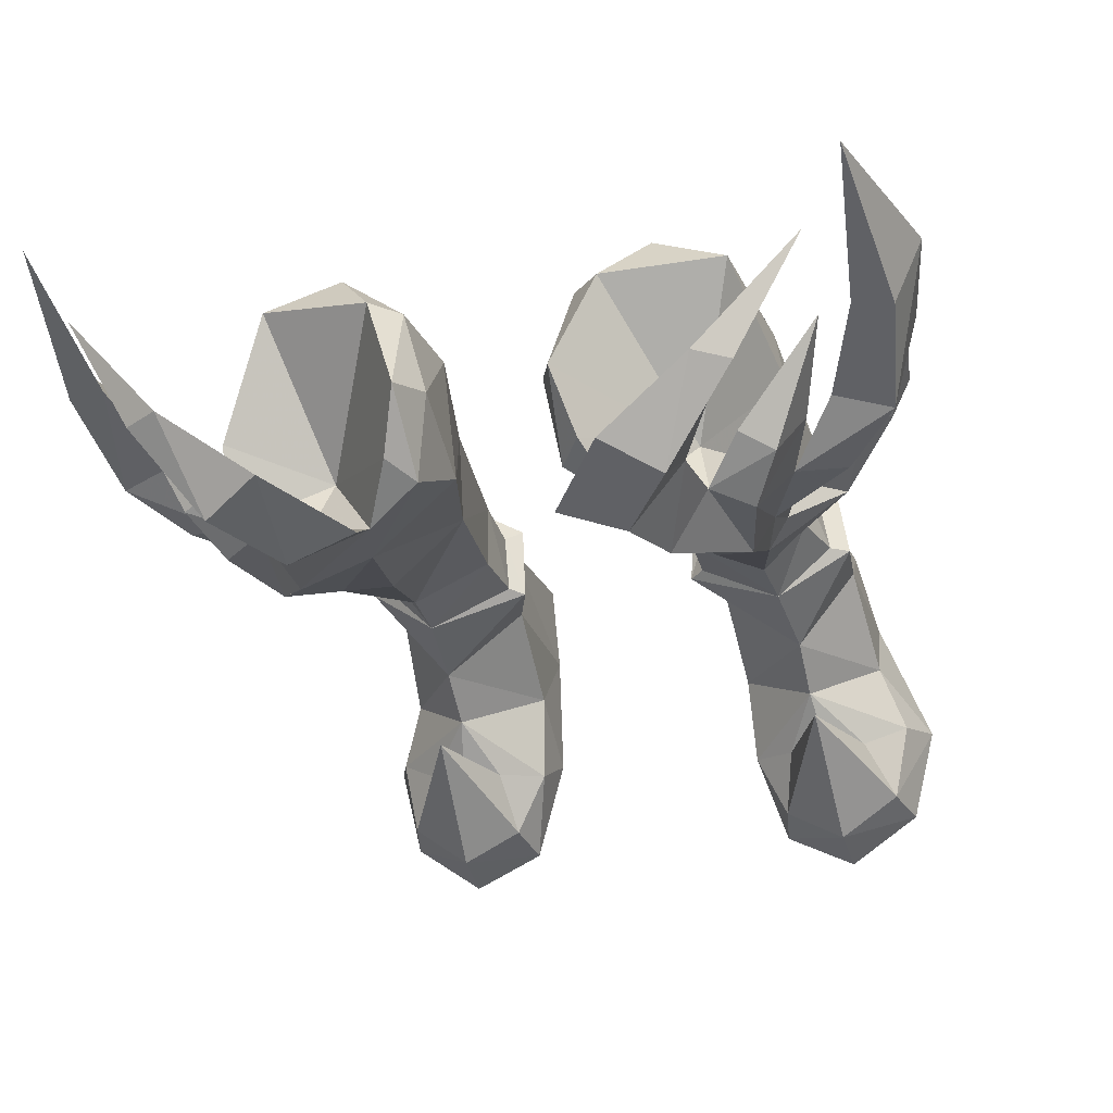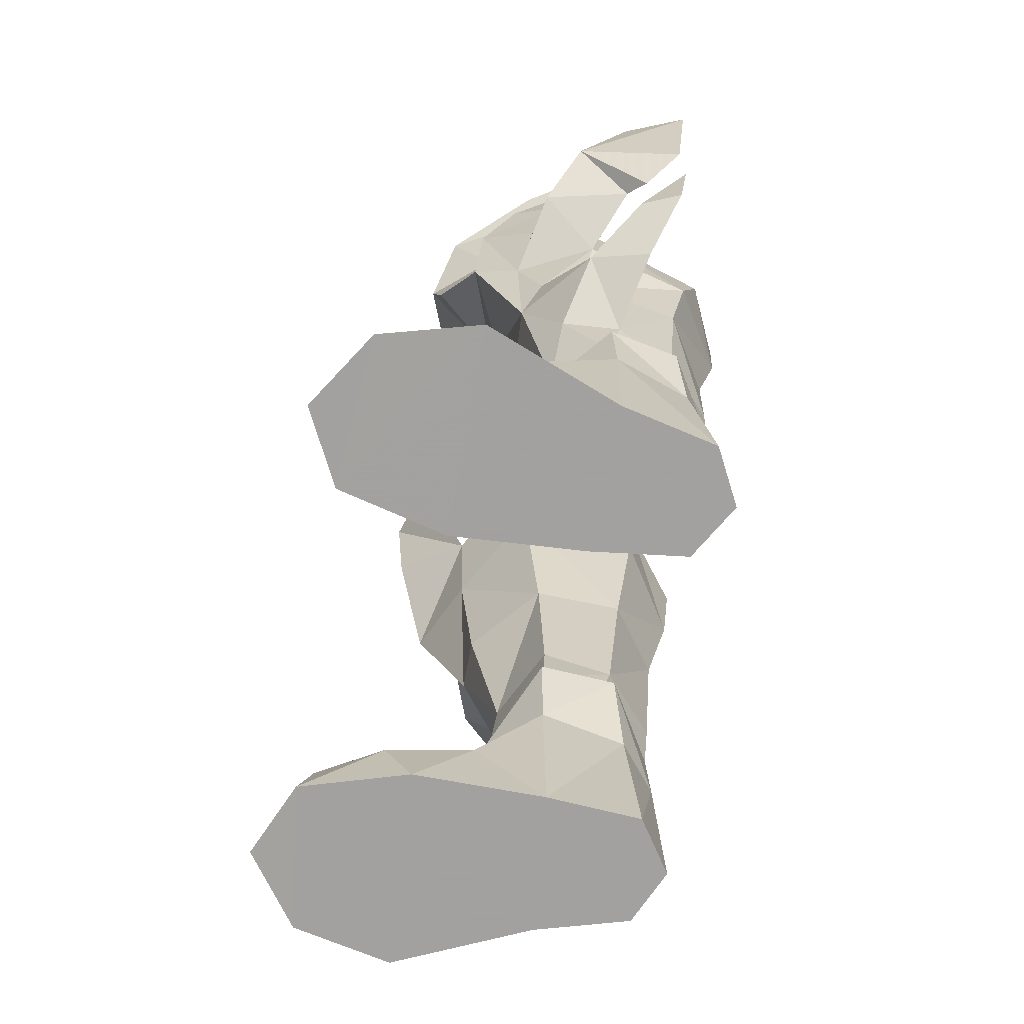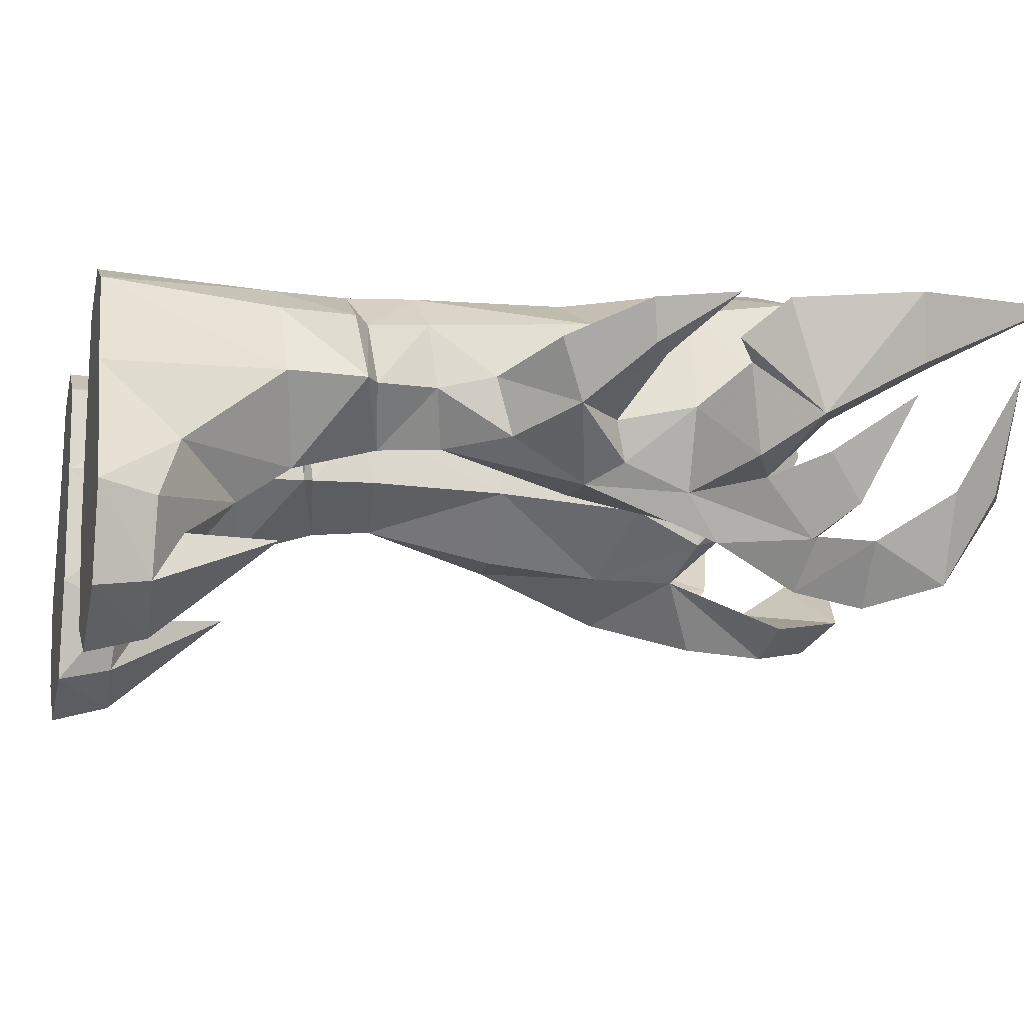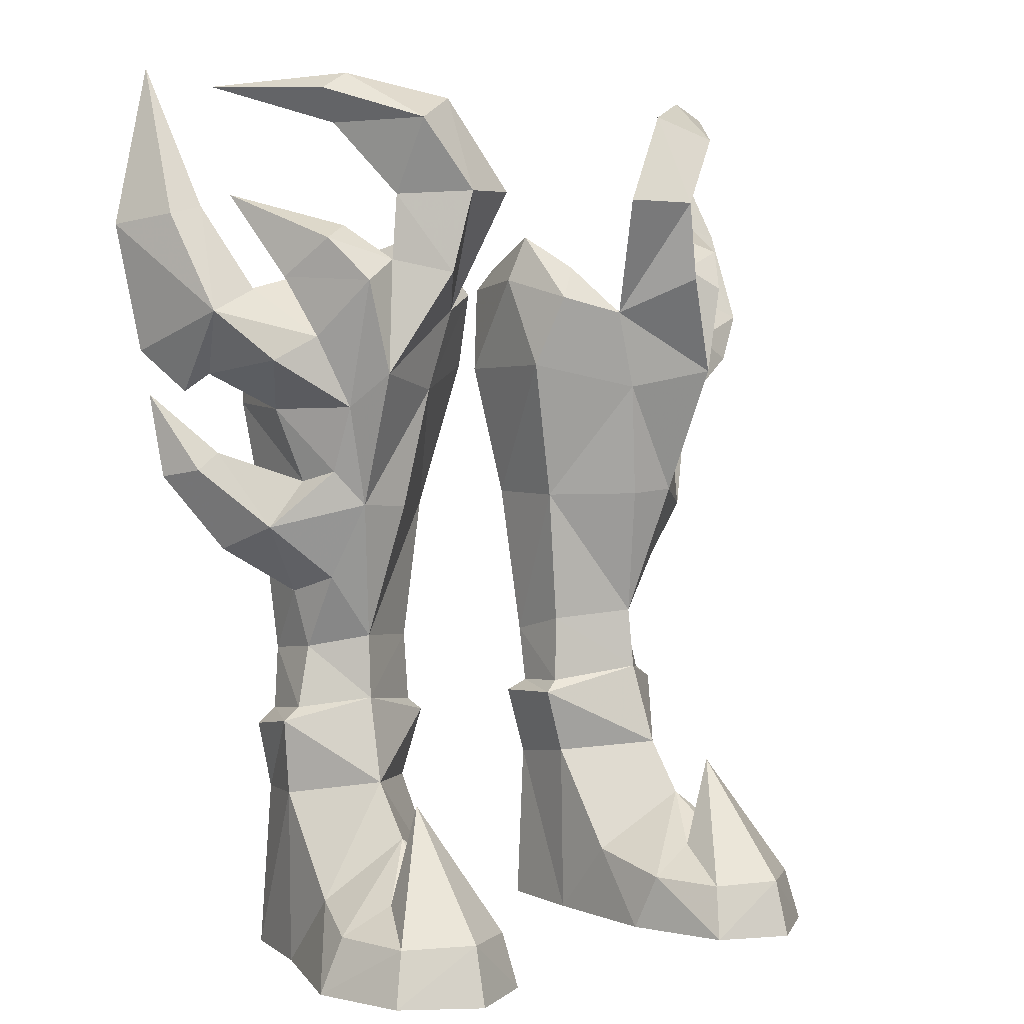
<metadata>
{"format":"obj","ext":"obj","renderer":"f3d","projection":"perspective","resolution":1024,"background":"white","views":[{"elev":-21.3,"azim":15.0,"up":"+Y"},{"elev":-72.3,"azim":81.4,"up":"+Z"},{"elev":-13.7,"azim":-104.5,"up":"+Y"},{"elev":4.0,"azim":-40.5,"up":"+Z"}]}
</metadata>
<code>
g archer_shoe_female_98730
v 5.343 6.437 20
v 2.374 4.603 20.62
v 2.757 4.915 23.65
v 5.089 6.695 23
v 2.433 1.666 25.58
v 3.691 5.035 24.51
v 1.856 1.971 23.97
v 3.68 1.3 11.09
v 3.567 1.213 8.734
v 6.331 -0.2116 9.189
v 6.25 -0.01247 11.36
v 7.754 3.614 8.563
v 8.166 1.562 8.828
v 8.798 1.537 8.403
v 8.393 3.721 8.03
v 3.853 3.638 10.5
v 3.793 3.24 8.53
v 7.641 1.69 10.94
v 8.166 1.562 8.828
v 7.408 3.908 10.67
v 7.641 1.69 10.94
v 8.166 1.562 8.828
v 7.754 3.614 8.563
v 3.793 3.24 8.53
v 3.224 3.591 8.14
v 3.07 1.084 8.322
v 3.567 1.213 8.734
v 2.287 -0.7077 23.29
v 3.034 -0.2814 24.39
v 4.852 -1.675 19.98
v 3.998 -1.848 22.73
v 1.844 0.368 20.79
v 7.908 2.146 12.88
v 7.689 0.2008 13.47
v 6.973 -2.385 24.4
v 8.264 -2.809 23.67
v 9.144 -1.694 25.09
v 8.099 -1.155 25.55
v 8.264 -2.809 23.67
v 9.114 -1.003 21.8
v 9.857 -0.1716 23.81
v 9.144 -1.694 25.09
v 8.071 -1.43 19.42
v 7.56 -2.961 20.55
v 7.267 -1.17 16.04
v 8.112 -0.5489 17.19
v 5.522 -1.121 15.93
v 10.88 2.417 17.82
v 12.17 3.868 17
v 10.38 2.903 14.45
v 8.466 0.7848 16.83
v 10.55 0.6492 23.4
v 11.34 2.209 20.54
v 9.31 1.187 19.32
v 9.114 -1.003 21.8
v 11.63 2.179 26.2
v 13.71 4.267 25.61
v 12.96 3.954 21.32
v 8.099 -1.155 25.55
v 9.857 -0.1716 23.81
v 9.114 -1.003 21.8
v 6.973 -2.385 24.4
v 4.954 -2.877 29.88
v 7.802 -0.9251 30.69
v 8.276 -0.8409 29
v 6.778 -2.377 26.6
v 9.08 1.611 22.61
v 9.31 1.187 19.32
v 8.235 4.788 19.46
v 7.562 5.656 23.5
v 6.331 -0.2116 9.189
v 5.94 5.11 8.141
v 5.86 5.292 10.49
v 3.292 4.066 15.88
v 3.125 1.052 15.88
v 7.892 4.232 16.05
v 5.481 5.598 15.75
v 8.466 0.7848 16.83
v 7.908 2.146 12.88
v 6.568 -1.059 6.339
v 4.836 -6.396 -0.1155
v 5.14 -5.945 1.741
v 4.096 -3.854 1.882
v 3.888 -2.947 -0.1285
v 6.582 -2.323 4.557
v 8.226 -3.811 2.758
v 9.682 -3.018 1.76
v 8.885 -0.9535 2.502
v 10.39 -2.748 -0.1283
v 8.581 1.532 -0.1283
v 3.888 -2.947 -0.1285
v 4.029 1.252 -0.1285
v 8.581 1.532 -0.1283
v 10.39 -2.748 -0.1283
v 7.811 4.518 -0.1283
v 4.317 4.293 -0.1284
v 8.532 1.664 5.829
v 7.811 4.518 -0.1283
v 7.669 4.027 5.642
v 9.177 -5.586 1.721
v 9.624 -5.901 -0.1153
v 4.836 -6.396 -0.1155
v 9.624 -5.901 -0.1153
v 3.948 -1.034 2.516
v 5.554 -3.985 2.94
v 4.029 1.252 -0.1285
v 3.859 1.199 6.01
v 4.339 3.985 5.585
v 4.317 4.293 -0.1284
v 6.04 5.373 -0.1284
v 5.894 5.177 5.607
v 7.167 -7.013 1.837
v 7.237 -7.535 -0.1284
v 6.04 5.373 -0.1284
v 7.237 -7.535 -0.1284
v 6.951 -3.588 5.931
v 5.94 5.11 8.141
v 6.331 -0.2116 9.189
v 8.112 -0.5489 17.19
v 9.114 -1.003 21.8
v 4.954 -2.877 29.88
v 2.975 -3.634 26.76
v 5.126 -4.419 26.69
v 8.276 -0.8409 29
v 6.732 -3.803 29.08
v 6.778 -2.377 26.6
v 6.732 -3.803 29.08
v 5.735 -4.103 23.95
v 10.93 2.536 30.28
v 7.802 -0.9251 30.69
v 8.888 -1.077 30.12
v 10.75 1.735 26.6
v 10.75 1.735 26.6
v 5.126 -4.419 26.69
v 8.888 -1.077 30.12
v 10.93 2.536 30.28
v 5.735 -4.103 23.95
v 7.56 -2.961 20.55
v 6.973 -2.385 24.4
v 7.56 -2.961 20.55
v 12.2 4.676 31
v 11.63 2.179 26.2
v 12.86 2.143 25.93
v 9.774 0.9137 15.27
v 11.6 2.528 17.24
v 12.5 4.173 19.83
v 10.88 2.417 17.82
v 8.466 0.7848 16.83
v 10.55 0.6492 23.4
v 12.33 0.3567 22.65
v 13.71 4.267 25.61
v 12.96 3.954 21.32
v 11.93 2.823 19.94
v 12.17 3.868 17
v 10.38 2.903 14.45
v 10.68 -0.7022 21.01
v 9.31 1.187 19.32
v 11.34 2.209 20.54
v 7.908 2.146 12.88
v 12.5 4.173 19.83
v 3.998 -1.848 22.73
v 6.819 -2.674 22.28
v 11.93 2.823 19.94
v 12.2 4.676 31
v 10.75 1.735 26.6
v 2.975 -3.634 26.76
v 10.93 2.536 30.28
v 9.08 1.611 22.61
v 7.562 5.656 23.5
v 5.98 0.7155 20.53
v 3.691 5.035 24.51
v 2.433 1.666 25.58
v 3.034 -0.2814 24.39
v 3.998 -1.848 22.73
v 6.819 -2.674 22.28
v 9.114 -1.003 21.8
v 6.882 -3.904 3.285
v 6.951 -3.588 5.931
v 8.226 -3.811 2.758
v 5.554 -3.985 2.94
v 6.882 -3.904 3.285
v -5.353 6.437 20
v -5.1 6.695 23
v -2.768 4.915 23.65
v -2.384 4.603 20.62
v -2.443 1.666 25.58
v -1.866 1.971 23.97
v -3.701 5.035 24.51
v -3.69 1.3 11.09
v -6.26 -0.01249 11.36
v -6.341 -0.2116 9.189
v -3.577 1.213 8.734
v -7.765 3.614 8.563
v -8.404 3.721 8.03
v -8.809 1.537 8.403
v -8.176 1.561 8.828
v -3.863 3.638 10.5
v -3.804 3.24 8.53
v -7.651 1.69 10.94
v -8.176 1.561 8.828
v -7.419 3.908 10.67
v -7.765 3.614 8.563
v -8.176 1.561 8.828
v -7.651 1.69 10.94
v -3.804 3.24 8.53
v -3.577 1.213 8.734
v -3.08 1.084 8.322
v -3.234 3.591 8.14
v -3.044 -0.2813 24.39
v -2.297 -0.7077 23.29
v -4.862 -1.675 19.98
v -1.854 0.368 20.79
v -4.008 -1.848 22.73
v -7.7 0.2007 13.47
v -7.918 2.146 12.88
v -6.983 -2.385 24.4
v -8.109 -1.155 25.55
v -9.154 -1.694 25.09
v -8.274 -2.809 23.67
v -8.274 -2.809 23.67
v -9.154 -1.694 25.09
v -9.867 -0.1716 23.81
v -9.125 -1.003 21.8
v -8.081 -1.431 19.42
v -8.122 -0.549 17.19
v -7.277 -1.17 16.04
v -7.57 -2.961 20.55
v -5.532 -1.121 15.93
v -10.89 2.417 17.82
v -8.476 0.7848 16.83
v -10.39 2.903 14.45
v -12.18 3.868 17
v -10.56 0.6491 23.4
v -9.125 -1.003 21.8
v -9.32 1.187 19.32
v -11.35 2.209 20.54
v -12.97 3.954 21.32
v -13.72 4.266 25.61
v -11.64 2.179 26.2
v -8.109 -1.155 25.55
v -6.983 -2.385 24.4
v -9.125 -1.003 21.8
v -9.867 -0.1716 23.81
v -4.964 -2.877 29.88
v -6.788 -2.377 26.6
v -8.286 -0.841 29
v -7.812 -0.9251 30.69
v -9.09 1.611 22.61
v -8.245 4.788 19.46
v -9.32 1.187 19.32
v -7.573 5.656 23.5
v -6.341 -0.2116 9.189
v -5.951 5.11 8.141
v -5.871 5.292 10.49
v -3.303 4.066 15.88
v -3.136 1.052 15.88
v -7.903 4.232 16.05
v -5.492 5.598 15.75
v -8.476 0.7848 16.83
v -7.918 2.146 12.88
v -6.578 -1.059 6.339
v -4.846 -6.396 -0.1155
v -4.106 -3.854 1.882
v -5.151 -5.945 1.741
v -3.898 -2.947 -0.1285
v -6.592 -2.323 4.557
v -9.693 -3.018 1.76
v -8.236 -3.811 2.758
v -8.895 -0.9535 2.502
v -10.4 -2.748 -0.1283
v -8.592 1.532 -0.1283
v -3.898 -2.947 -0.1285
v -8.592 1.532 -0.1283
v -4.039 1.252 -0.1285
v -10.4 -2.748 -0.1283
v -7.821 4.518 -0.1283
v -4.327 4.293 -0.1284
v -8.542 1.664 5.829
v -7.821 4.518 -0.1283
v -7.68 4.027 5.642
v -9.187 -5.586 1.721
v -9.634 -5.901 -0.1153
v -4.846 -6.396 -0.1155
v -9.634 -5.901 -0.1153
v -3.958 -1.034 2.516
v -5.565 -3.985 2.94
v -4.039 1.252 -0.1285
v -3.869 1.199 6.01
v -4.35 3.985 5.585
v -4.327 4.293 -0.1284
v -5.905 5.177 5.607
v -6.05 5.373 -0.1284
v -7.247 -7.535 -0.1284
v -7.177 -7.013 1.837
v -6.05 5.373 -0.1284
v -7.247 -7.535 -0.1284
v -6.962 -3.588 5.931
v -5.951 5.11 8.141
v -6.341 -0.2116 9.189
v -8.122 -0.549 17.19
v -9.125 -1.003 21.8
v -4.964 -2.877 29.88
v -5.137 -4.419 26.69
v -2.985 -3.634 26.76
v -8.286 -0.841 29
v -6.788 -2.377 26.6
v -6.742 -3.803 29.08
v -6.742 -3.803 29.08
v -5.746 -4.103 23.95
v -10.94 2.535 30.28
v -8.898 -1.077 30.12
v -7.812 -0.9251 30.69
v -10.76 1.735 26.6
v -10.76 1.735 26.6
v -5.137 -4.419 26.69
v -8.898 -1.077 30.12
v -10.94 2.535 30.28
v -5.746 -4.103 23.95
v -7.57 -2.961 20.55
v -6.983 -2.385 24.4
v -7.57 -2.961 20.55
v -12.21 4.676 31
v -12.87 2.143 25.93
v -11.64 2.179 26.2
v -9.785 0.9136 15.27
v -11.61 2.528 17.24
v -10.89 2.417 17.82
v -12.51 4.173 19.83
v -8.476 0.7848 16.83
v -12.34 0.3566 22.65
v -10.56 0.6491 23.4
v -13.72 4.266 25.61
v -12.97 3.954 21.32
v -11.94 2.823 19.94
v -12.18 3.868 17
v -10.39 2.903 14.45
v -10.69 -0.7022 21.01
v -9.32 1.187 19.32
v -11.35 2.209 20.54
v -7.918 2.146 12.88
v -12.51 4.173 19.83
v -4.008 -1.848 22.73
v -6.829 -2.674 22.28
v -11.94 2.823 19.94
v -12.21 4.676 31
v -10.76 1.735 26.6
v -2.985 -3.634 26.76
v -10.94 2.535 30.28
v -9.09 1.611 22.61
v -5.991 0.7154 20.53
v -7.573 5.656 23.5
v -3.701 5.035 24.51
v -2.443 1.666 25.58
v -3.044 -0.2813 24.39
v -4.008 -1.848 22.73
v -6.829 -2.674 22.28
v -9.125 -1.003 21.8
v -6.892 -3.904 3.285
v -8.236 -3.811 2.758
v -6.962 -3.588 5.931
v -5.565 -3.985 2.94
v -6.892 -3.904 3.285
f 1 2 3
f 3 4 1
f 5 6 3
f 3 7 5
f 8 9 10
f 10 11 8
f 12 13 14
f 14 15 12
f 16 17 9
f 9 8 16
f 18 11 10
f 10 19 18
f 20 21 22
f 22 23 20
f 24 25 26
f 26 27 24
f 5 7 28
f 28 29 5
f 30 31 28
f 28 32 30
f 18 33 34
f 34 11 18
f 35 36 37
f 37 38 35
f 39 40 41
f 41 42 39
f 43 44 45
f 45 46 43
f 45 44 30
f 30 47 45
f 48 49 50
f 50 51 48
f 52 53 54
f 54 55 52
f 52 56 57
f 57 58 52
f 59 60 61
f 61 62 59
f 63 64 65
f 65 66 63
f 67 68 69
f 69 70 67
f 70 4 6
f 32 28 7
f 2 32 7
f 14 13 71
f 15 72 12
f 73 17 16
f 74 75 32
f 32 2 74
f 76 77 1
f 1 69 76
f 75 47 30
f 30 32 75
f 1 77 74
f 74 2 1
f 75 74 16
f 16 8 75
f 73 77 76
f 73 76 20
f 75 8 11
f 11 47 75
f 77 73 16
f 16 74 77
f 76 69 78
f 20 79 21
f 71 80 14
f 81 82 83
f 83 84 81
f 85 86 87
f 88 85 87
f 88 87 89
f 89 90 88
f 91 92 93
f 93 94 91
f 95 93 92
f 92 96 95
f 97 90 98
f 98 99 97
f 100 101 89
f 89 87 100
f 102 91 94
f 94 103 102
f 85 104 83
f 83 105 85
f 104 106 84
f 84 83 104
f 107 25 108
f 108 109 106
f 106 107 108
f 98 110 111
f 111 99 98
f 88 97 80
f 80 85 88
f 80 107 104
f 104 85 80
f 111 25 72
f 101 112 113
f 95 96 114
f 111 109 108
f 104 107 106
f 113 112 81
f 115 102 103
f 100 116 112
f 116 82 112
f 99 14 97
f 107 80 26
f 100 86 116
f 105 83 82
f 14 99 15
f 107 26 25
f 99 111 15
f 101 100 112
f 112 82 81
f 111 72 15
f 111 110 109
f 88 90 97
f 111 108 25
f 70 69 1
f 31 29 28
f 117 73 23
f 27 26 118
f 72 25 24
f 3 2 7
f 3 6 4
f 70 1 4
f 78 68 119
f 68 67 120
f 121 122 123
f 124 125 126
f 44 31 30
f 123 127 121
f 128 123 31
f 11 45 47
f 129 130 131
f 37 132 38
f 42 41 133
f 134 126 125
f 131 130 127
f 127 130 121
f 122 31 123
f 125 124 135
f 135 124 136
f 134 137 126
f 138 36 35
f 31 44 128
f 137 139 126
f 137 140 139
f 39 43 40
f 44 43 39
f 141 142 143
f 45 144 46
f 145 146 147
f 144 145 147
f 147 148 144
f 142 149 150
f 150 143 142
f 149 40 150
f 141 143 151
f 150 152 151
f 151 143 150
f 150 153 152
f 154 146 145
f 155 154 145
f 145 144 155
f 33 155 144
f 34 144 45
f 40 156 150
f 156 43 157
f 150 158 153
f 156 157 158
f 150 156 158
f 40 43 156
f 45 11 34
f 34 33 144
f 76 78 79
f 20 76 79
f 51 50 159
f 48 160 49
f 161 62 162
f 52 58 53
f 58 163 53
f 56 164 57
f 59 165 60
f 161 166 62
f 64 167 65
f 166 63 66
f 168 169 170
f 169 171 170
f 171 172 170
f 172 173 170
f 173 174 170
f 175 176 170
f 176 168 170
f 62 61 162
f 170 174 175
f 166 66 62
f 80 97 14
f 80 118 26
f 177 178 179
f 100 87 86
f 82 116 105
f 180 178 177
f 105 181 85
f 85 181 86
f 69 68 78
f 73 117 17
f 73 20 23
f 144 148 46
f 43 46 157
f 182 183 184
f 184 185 182
f 186 187 184
f 184 188 186
f 189 190 191
f 191 192 189
f 193 194 195
f 195 196 193
f 197 189 192
f 192 198 197
f 199 200 191
f 191 190 199
f 201 202 203
f 203 204 201
f 205 206 207
f 207 208 205
f 186 209 210
f 210 187 186
f 211 212 210
f 210 213 211
f 199 190 214
f 214 215 199
f 216 217 218
f 218 219 216
f 220 221 222
f 222 223 220
f 224 225 226
f 226 227 224
f 226 228 211
f 211 227 226
f 229 230 231
f 231 232 229
f 233 234 235
f 235 236 233
f 233 237 238
f 238 239 233
f 240 241 242
f 242 243 240
f 244 245 246
f 246 247 244
f 248 249 250
f 249 248 251
f 251 188 183
f 212 187 210
f 185 187 212
f 195 252 196
f 194 193 253
f 254 197 198
f 255 212 256
f 212 255 185
f 257 182 258
f 182 257 249
f 256 211 228
f 211 256 212
f 182 255 258
f 255 182 185
f 256 197 255
f 197 256 189
f 254 257 258
f 254 201 257
f 256 190 189
f 190 256 228
f 258 197 254
f 197 258 255
f 257 259 249
f 201 204 260
f 252 195 261
f 262 263 264
f 263 262 265
f 266 267 268
f 269 267 266
f 269 270 267
f 270 269 271
f 272 273 274
f 273 272 275
f 276 274 273
f 274 276 277
f 278 279 271
f 279 278 280
f 281 270 282
f 270 281 267
f 283 275 272
f 275 283 284
f 266 263 285
f 263 266 286
f 285 265 287
f 265 285 263
f 288 289 208
f 289 287 290
f 287 289 288
f 279 291 292
f 291 279 280
f 269 261 278
f 261 269 266
f 261 285 288
f 285 261 266
f 291 253 208
f 282 293 294
f 276 295 277
f 291 289 290
f 285 287 288
f 293 262 294
f 296 284 283
f 281 294 297
f 297 294 264
f 280 278 195
f 288 207 261
f 281 297 268
f 286 264 263
f 195 194 280
f 288 208 207
f 280 194 291
f 282 294 281
f 294 262 264
f 291 194 253
f 291 290 292
f 269 278 271
f 291 208 289
f 251 182 249
f 213 210 209
f 298 202 254
f 206 299 207
f 253 205 208
f 184 187 185
f 184 183 188
f 251 183 182
f 259 300 250
f 250 301 248
f 302 303 304
f 305 306 307
f 227 211 213
f 303 302 308
f 309 213 303
f 190 228 226
f 310 311 312
f 218 217 313
f 221 314 222
f 315 307 306
f 311 308 312
f 308 302 312
f 304 303 213
f 307 316 305
f 316 317 305
f 315 306 318
f 319 216 219
f 213 309 227
f 318 306 320
f 318 320 321
f 220 223 224
f 227 220 224
f 322 323 324
f 226 225 325
f 326 327 328
f 325 327 326
f 327 325 329
f 324 330 331
f 330 324 323
f 331 330 223
f 322 332 323
f 330 332 333
f 332 330 323
f 330 333 334
f 335 326 328
f 336 326 335
f 326 336 325
f 215 325 336
f 214 226 325
f 223 330 337
f 337 338 224
f 330 334 339
f 337 339 338
f 330 339 337
f 223 337 224
f 226 214 190
f 214 325 215
f 257 260 259
f 201 260 257
f 230 340 231
f 229 232 341
f 342 343 241
f 233 236 237
f 237 236 344
f 239 238 345
f 240 243 346
f 342 241 347
f 247 246 348
f 347 245 244
f 349 350 351
f 351 350 352
f 352 350 353
f 353 350 354
f 354 350 355
f 356 350 357
f 357 350 349
f 241 343 242
f 350 356 355
f 347 241 245
f 261 195 278
f 261 207 299
f 358 359 360
f 281 268 267
f 264 286 297
f 361 358 360
f 286 266 362
f 266 268 362
f 249 259 250
f 254 198 298
f 254 202 201
f 325 225 329
f 224 338 225

</code>
